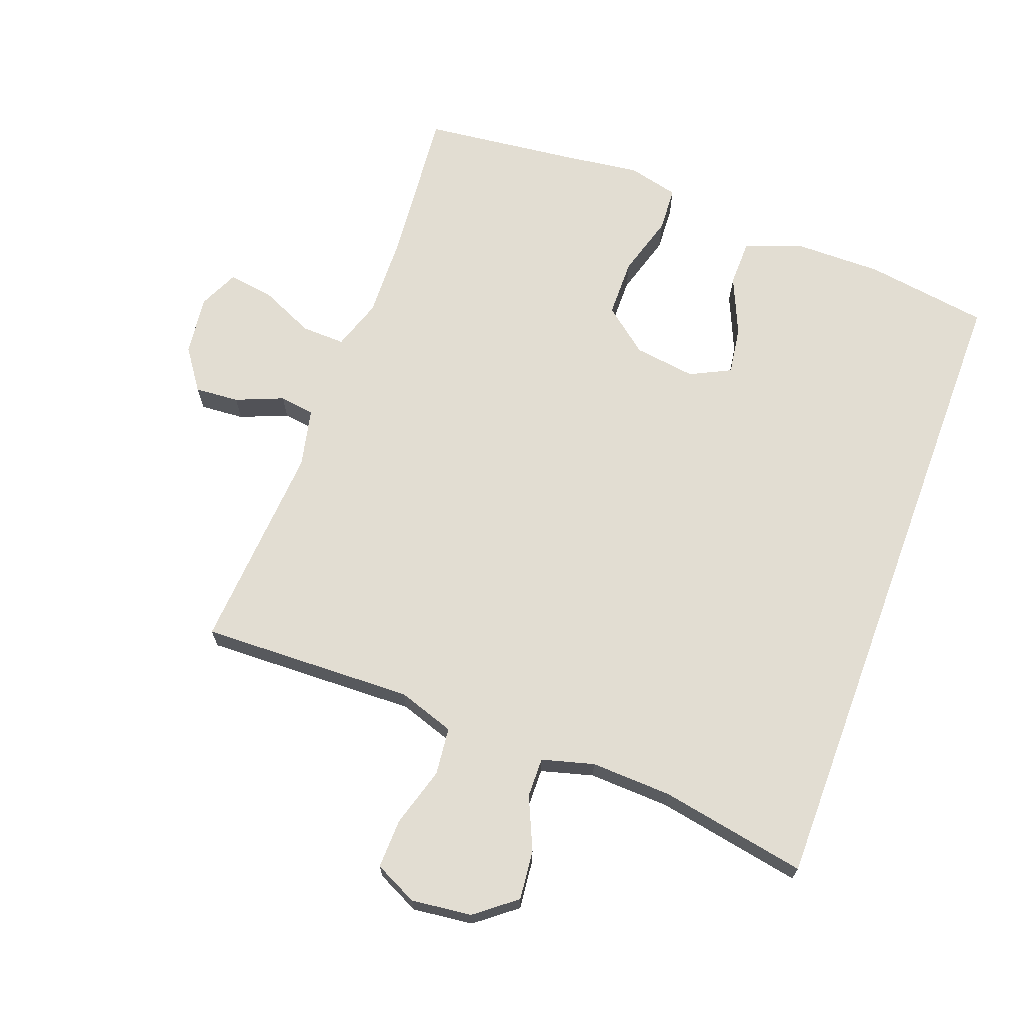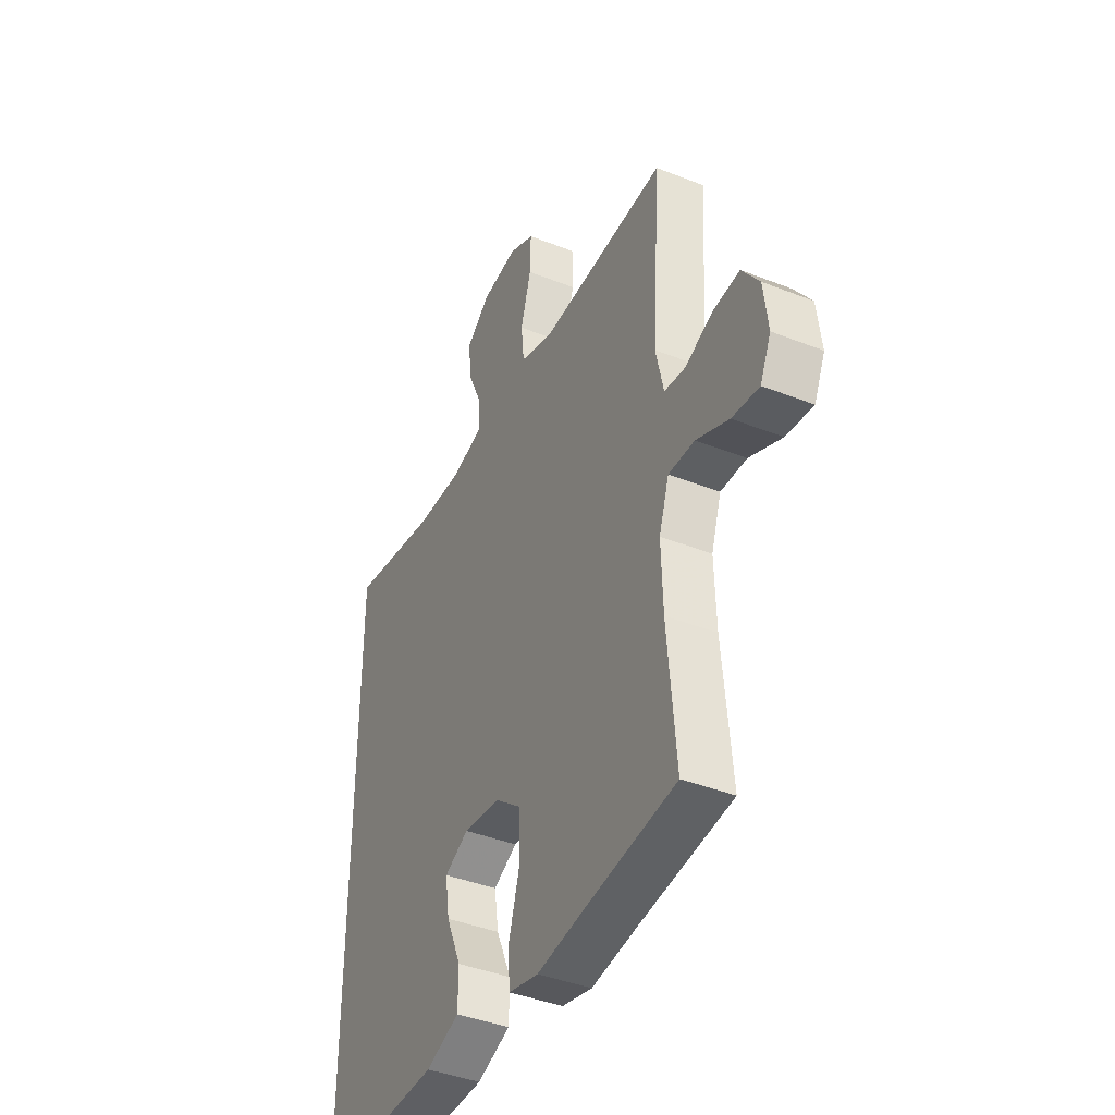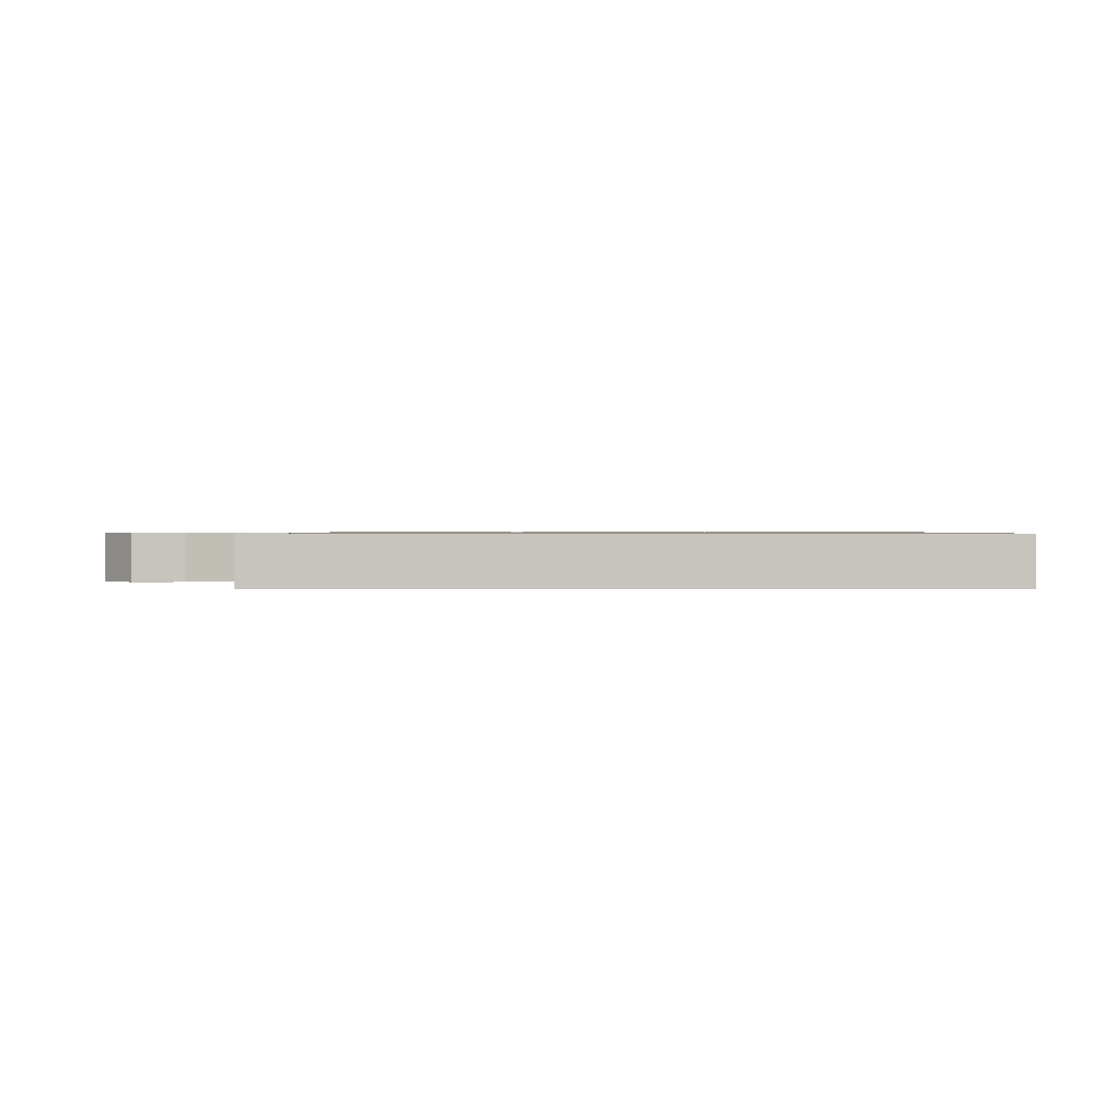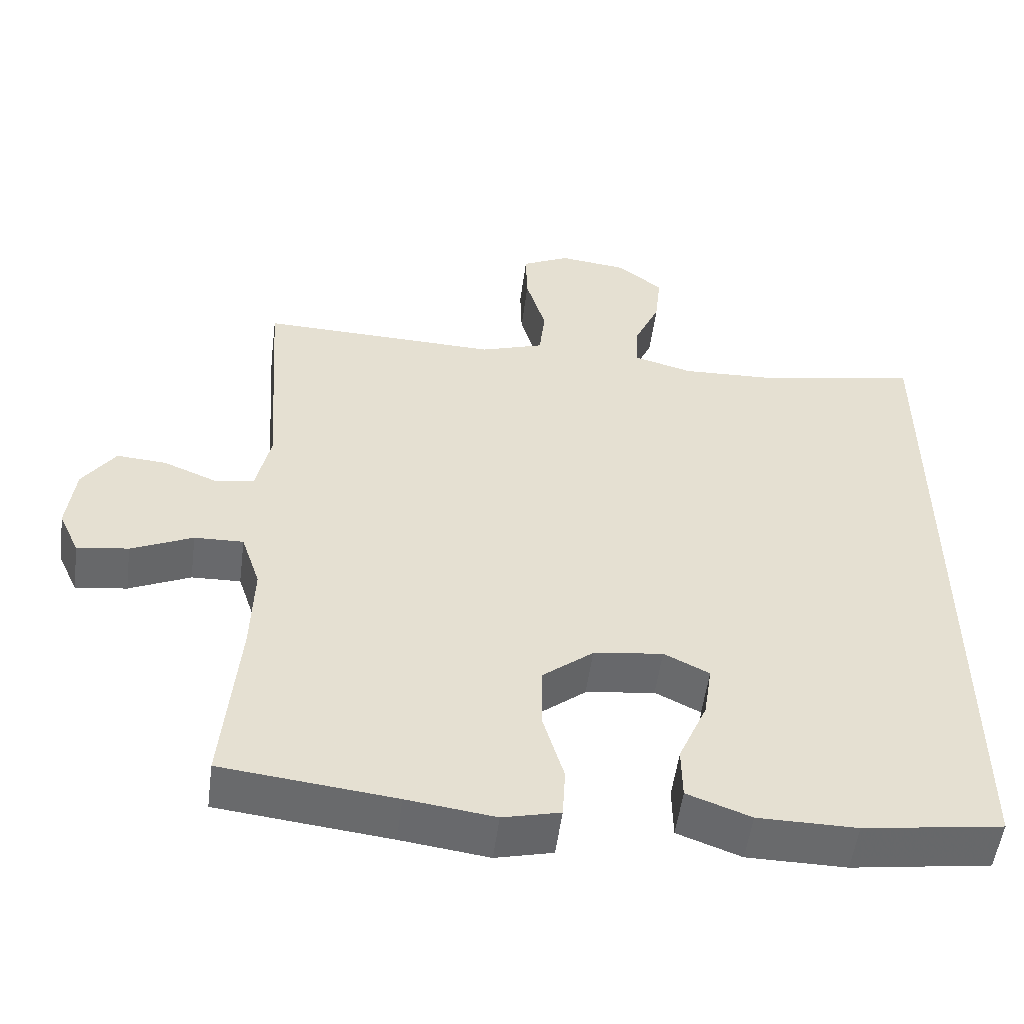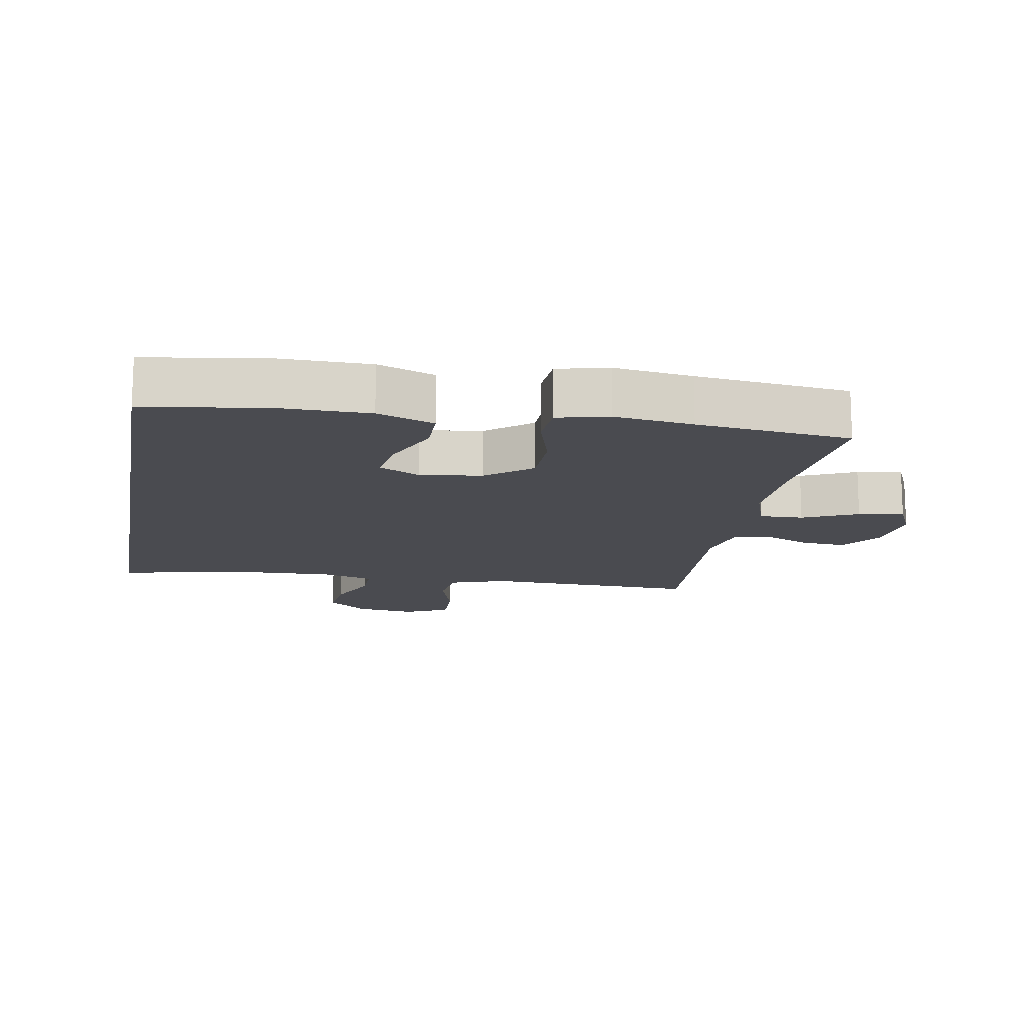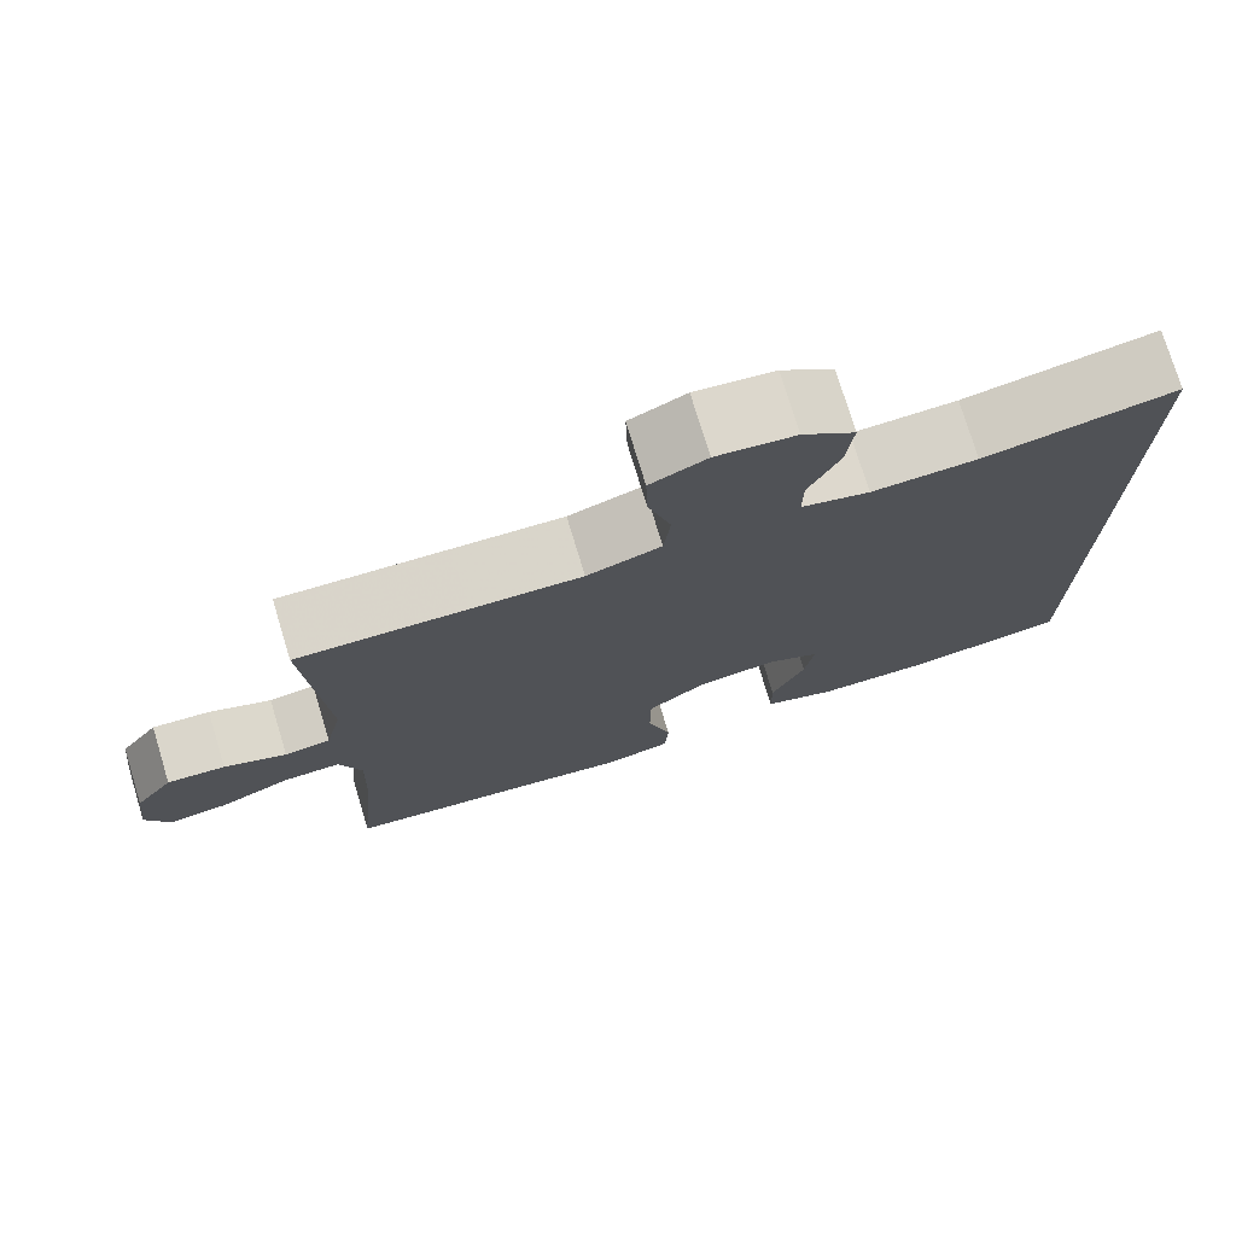
<metadata>
{"format":"obj","ext":"obj","renderer":"f3d","projection":"perspective","resolution":1024,"background":"white","views":[{"elev":68.3,"azim":20.4,"up":"+Y"},{"elev":-41.1,"azim":-115.7,"up":"+Z"},{"elev":0.7,"azim":89.1,"up":"+Y"},{"elev":-52.9,"azim":-7.4,"up":"+Z"},{"elev":-14.5,"azim":169.9,"up":"+Y"},{"elev":75.6,"azim":-16.9,"up":"+Z"}]}
</metadata>
<code>
v -0.5 0.07 -0.5
v -0.478 0.07 -0.255
v -0.474 0.07 -0.131
v -0.5 0.07 -0.053
v -0.567 0.07 -0.055
v -0.651 0.07 -0.093
v -0.721 0.07 -0.103
v -0.749 0.07 -0.042
v -0.738 0.07 0.05
v -0.693 0.07 0.114
v -0.625 0.07 0.109
v -0.552 0.07 0.079
v -0.498 0.07 0.087
v -0.478 0.07 0.177
v -0.5 0.07 0.5
v -0.302 0.07 0.494
v -0.172 0.07 0.49
v -0.085 0.07 0.519
v -0.077 0.07 0.592
v -0.104 0.07 0.684
v -0.106 0.07 0.76
v -0.04 0.07 0.792
v 0.053 0.07 0.781
v 0.115 0.07 0.732
v 0.107 0.07 0.656
v 0.071 0.07 0.575
v 0.07 0.07 0.514
v 0.15 0.07 0.492
v 0.274 0.07 0.497
v 0.5 0.07 0.539
v 0.5 0.07 -0.474
v 0.31 0.07 -0.502
v 0.175 0.07 -0.501
v 0.088 0.07 -0.469
v 0.087 0.07 -0.397
v 0.126 0.07 -0.307
v 0.137 0.07 -0.233
v 0.075 0.07 -0.202
v -0.02 0.07 -0.215
v -0.089 0.07 -0.27
v -0.09 0.07 -0.36
v -0.062 0.07 -0.455
v -0.066 0.07 -0.524
v -0.144 0.07 -0.543
v -0.264 0.07 -0.527
v -0.5 0 -0.5
v -0.478 0 -0.255
v -0.474 0 -0.131
v -0.5 0 -0.053
v -0.567 0 -0.055
v -0.651 0 -0.093
v -0.721 0 -0.103
v -0.749 0 -0.042
v -0.738 0 0.05
v -0.693 0 0.114
v -0.625 0 0.109
v -0.552 0 0.079
v -0.498 0 0.087
v -0.478 0 0.177
v -0.5 0 0.5
v -0.302 0 0.494
v -0.172 0 0.49
v -0.085 0 0.519
v -0.077 0 0.592
v -0.104 0 0.684
v -0.106 0 0.76
v -0.04 0 0.792
v 0.053 0 0.781
v 0.115 0 0.732
v 0.107 0 0.656
v 0.071 0 0.575
v 0.07 0 0.514
v 0.15 0 0.492
v 0.274 0 0.497
v 0.5 0 0.539
v 0.5 0 -0.474
v 0.31 0 -0.502
v 0.175 0 -0.501
v 0.088 0 -0.469
v 0.087 0 -0.397
v 0.126 0 -0.307
v 0.137 0 -0.233
v 0.075 0 -0.202
v -0.02 0 -0.215
v -0.089 0 -0.27
v -0.09 0 -0.36
v -0.062 0 -0.455
v -0.066 0 -0.524
v -0.144 0 -0.543
v -0.264 0 -0.527
f 43 44 45
f 42 43 45
f 41 42 45
f 45 1 2
f 41 45 2
f 40 41 2
f 39 40 2 3
f 38 39 3 4
f 34 35 36
f 33 34 36
f 32 33 36
f 31 32 36
f 30 31 36
f 29 30 36 37
f 28 29 37 38
f 24 25 26
f 23 24 26
f 22 23 26
f 21 22 26
f 20 21 26
f 19 20 26
f 18 19 26 27
f 28 38 4
f 27 28 4
f 18 27 4
f 17 18 4
f 10 11 12
f 9 10 12
f 8 9 12
f 7 8 12
f 6 7 12
f 5 6 12
f 5 12 13
f 4 5 13
f 17 4 13 14
f 14 15 16 17
f 90 89 88
f 90 88 87
f 90 87 86
f 47 46 90
f 47 90 86
f 47 86 85
f 48 47 85 84
f 49 48 84 83
f 81 80 79
f 81 79 78
f 81 78 77
f 81 77 76
f 81 76 75
f 82 81 75 74
f 83 82 74 73
f 71 70 69
f 71 69 68
f 71 68 67
f 71 67 66
f 71 66 65
f 71 65 64
f 72 71 64 63
f 49 83 73
f 49 73 72
f 49 72 63
f 49 63 62
f 57 56 55
f 57 55 54
f 57 54 53
f 57 53 52
f 57 52 51
f 57 51 50
f 58 57 50
f 58 50 49
f 59 58 49 62
f 62 61 60 59
f 1 46 47 2
f 2 47 48 3
f 3 48 49 4
f 4 49 50 5
f 5 50 51 6
f 6 51 52 7
f 7 52 53 8
f 8 53 54 9
f 9 54 55 10
f 10 55 56 11
f 11 56 57 12
f 12 57 58 13
f 13 58 59 14
f 14 59 60 15
f 15 60 61 16
f 16 61 62 17
f 17 62 63 18
f 18 63 64 19
f 19 64 65 20
f 20 65 66 21
f 21 66 67 22
f 22 67 68 23
f 23 68 69 24
f 24 69 70 25
f 25 70 71 26
f 26 71 72 27
f 27 72 73 28
f 28 73 74 29
f 29 74 75 30
f 30 75 76 31
f 31 76 77 32
f 32 77 78 33
f 33 78 79 34
f 34 79 80 35
f 35 80 81 36
f 36 81 82 37
f 37 82 83 38
f 38 83 84 39
f 39 84 85 40
f 40 85 86 41
f 41 86 87 42
f 42 87 88 43
f 43 88 89 44
f 44 89 90 45
f 45 90 46 1

</code>
